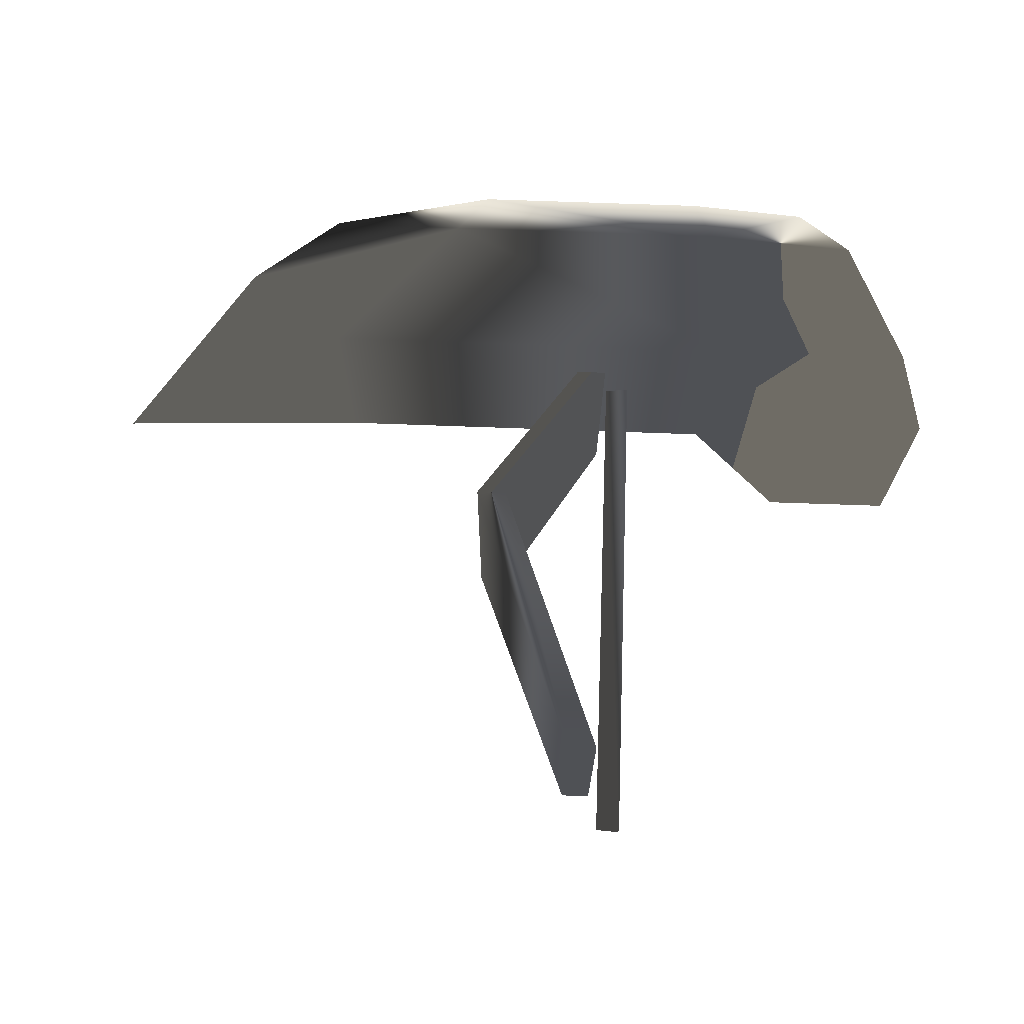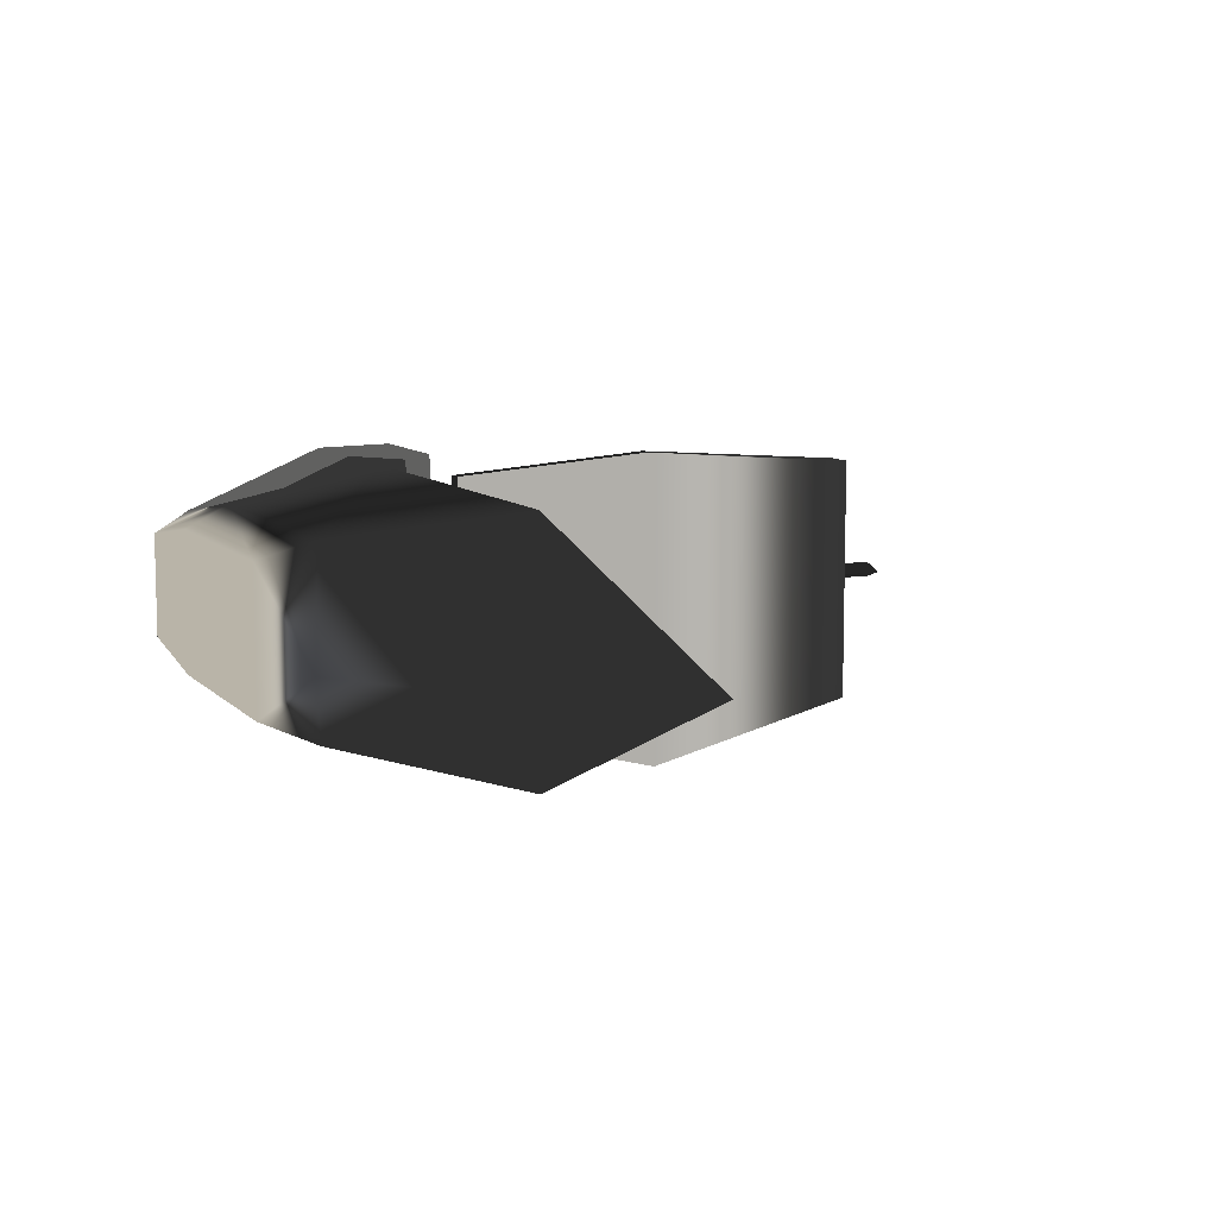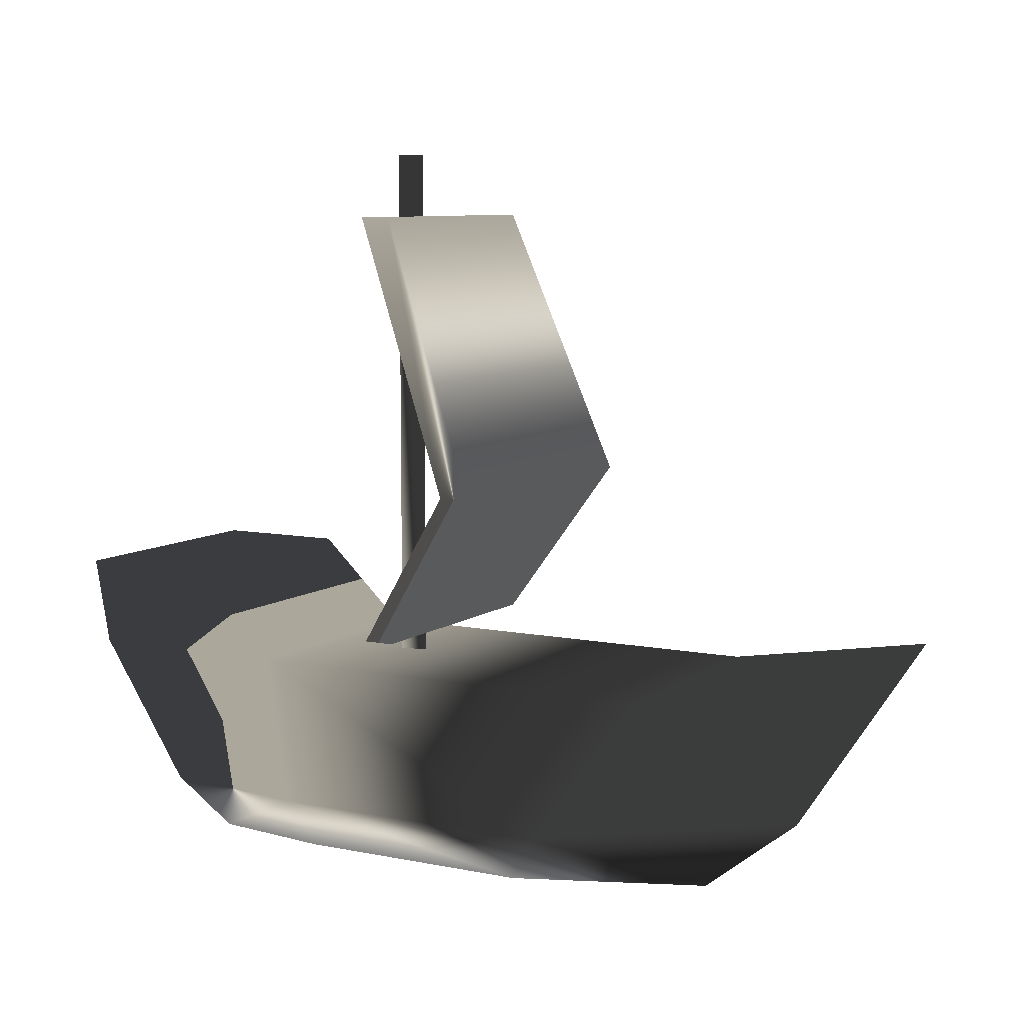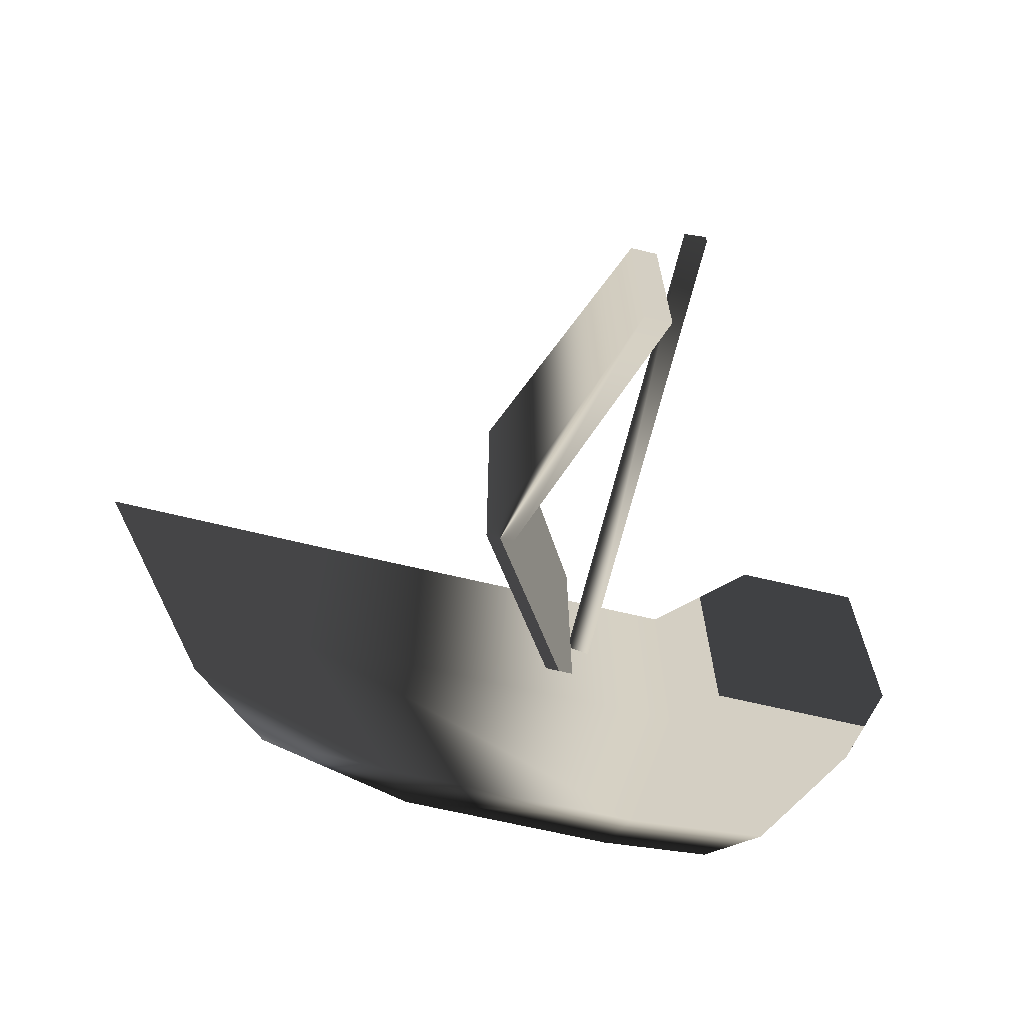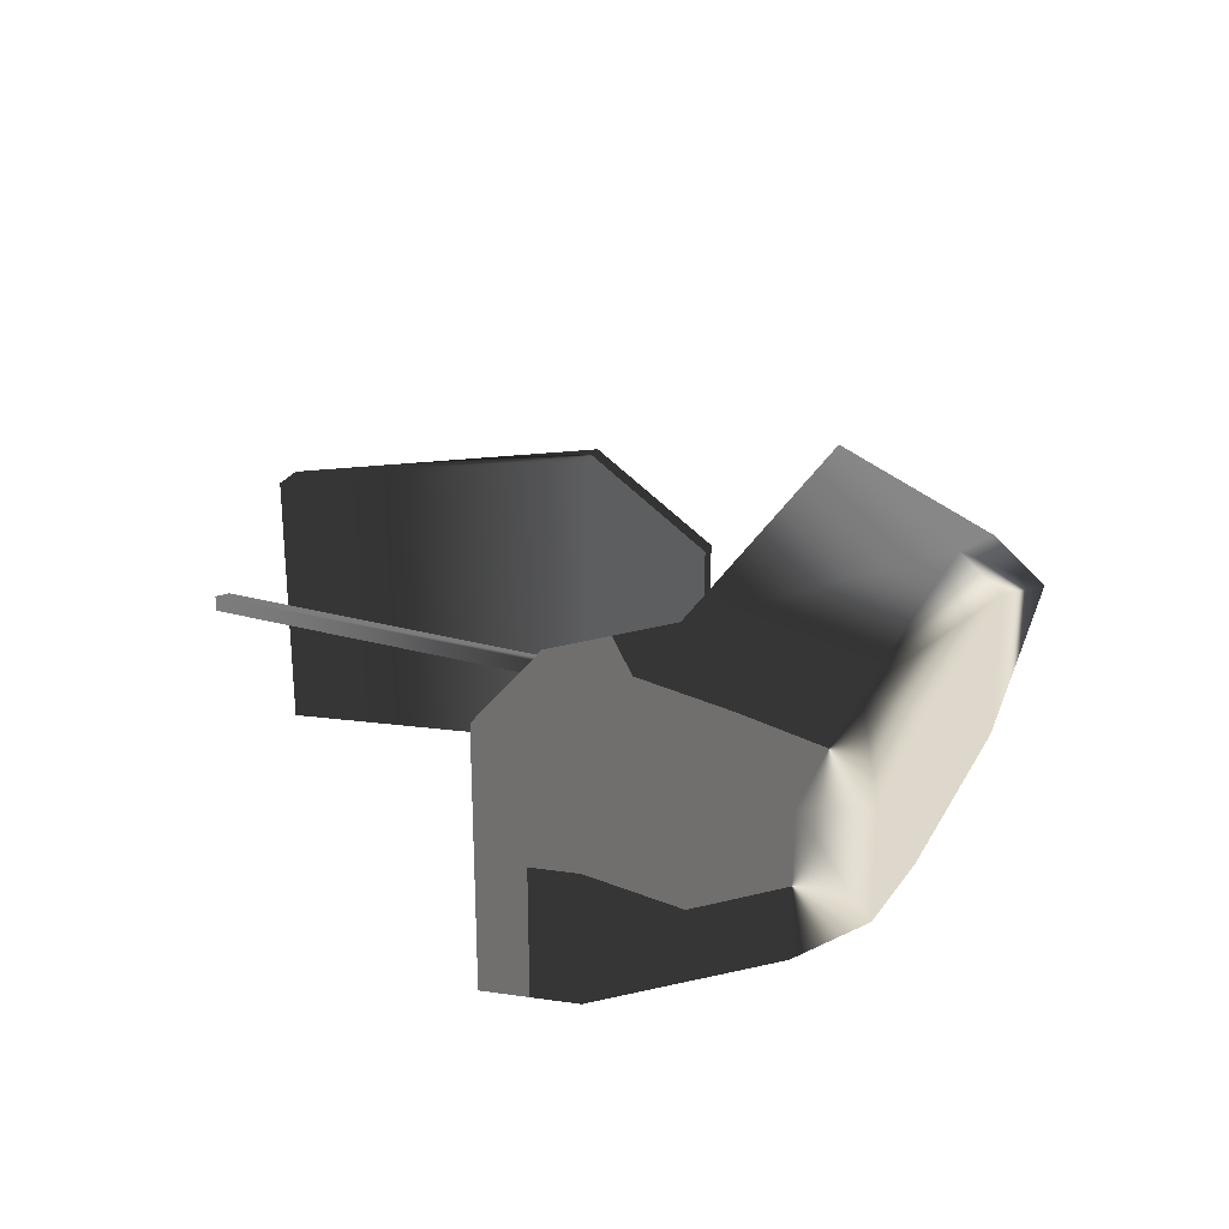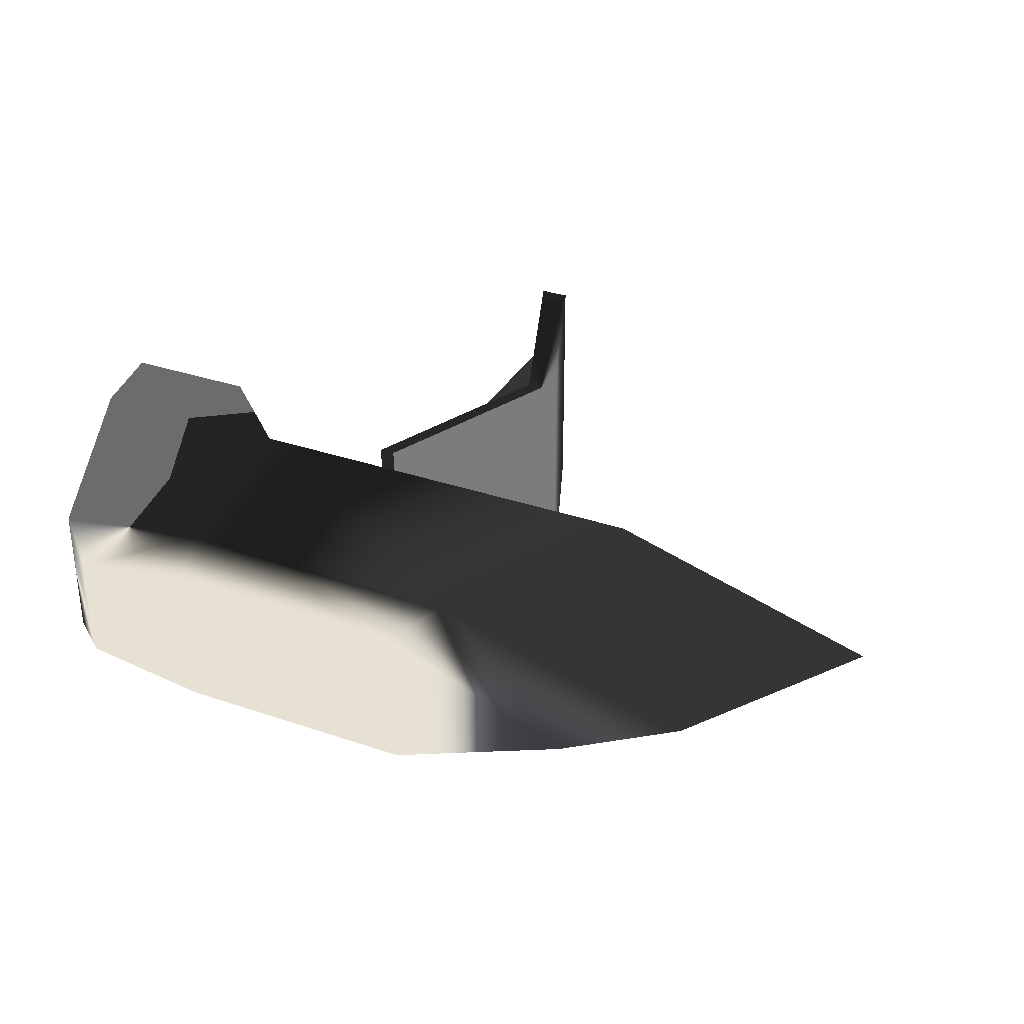
<metadata>
{"format":"obj","ext":"obj","renderer":"f3d","projection":"perspective","resolution":1024,"background":"white","views":[{"elev":70.4,"azim":-177.9,"up":"+Z"},{"elev":9.2,"azim":65.8,"up":"+Z"},{"elev":8.2,"azim":29.3,"up":"+Y"},{"elev":-66.2,"azim":166.5,"up":"+Z"},{"elev":26.6,"azim":-66.9,"up":"+Z"},{"elev":32.9,"azim":25.3,"up":"+Z"}]}
</metadata>
<code>
g Box2
v 0.2822 1.238 0.6076
v 0.2822 1.238 -0.6076
v -0.1366 0.616 0.5
v -0.1366 0.616 -0.5
v 0.1616 1.238 -0.6076
v 0.1616 1.238 0.6076
v -0.2572 0.616 -0.5
v -0.2572 0.616 0.5
v -0.2572 2.313 0.5
v -0.2572 2.313 -0.5
v -0.1366 2.313 0.5
v -0.1366 2.313 -0.5
f 4 1 3
f 1 4 2
f 6 5 8
f 8 5 7
f 11 10 9
f 10 11 12
f 4 3 8
f 8 7 4
f 3 1 6
f 6 8 3
f 5 4 7
f 4 5 2
f 9 5 6
f 5 9 10
f 1 11 6
f 9 6 11
f 11 1 12
f 1 2 12
f 5 12 2
f 12 5 10
g Box1
v -0.2808 2.562 0
v -0.2808 0.4647 0
v -0.3786 2.562 -0.0307
v -0.3786 2.562 0.0307
v -0.3786 0.4647 -0.0307
v -0.3786 0.4647 0.0307
f 18 16 15
f 18 15 17
f 15 16 13
f 18 17 14
f 14 13 16
f 16 18 14
f 17 13 14
f 13 17 15
g Box
v 1.921 0.7355 0
v 1.415 -0.03955 0
v 0.9328 0.4918 0.5
v 0.9328 0.4918 -0.5
v 0.4302 -0.1441 0.3722
v 0.4302 -0.1441 -0.3722
v -0.7446 0.4918 -0.5
v -0.7446 0.4918 0.5
v -0.7412 -0.1441 -0.3722
v -0.7412 -0.1441 0.3722
v -1.58 0.4911 -0.5
v -1.387 -0.1448 -0.2767
v -1.387 -0.1448 0.2767
v -1.58 0.4911 0.5
v -1.109 0.8343 -0.5
v -1.109 0.8343 0.5
v -1.644 0.8336 -0.5
v -1.644 0.8336 0.5
v -0.6662 -0.3441 -0.2897
v 0.3037 -0.3441 -0.2897
v 0.3037 -0.3441 0.2897
v -0.6662 -0.3441 0.2897
v -1.169 -0.3447 0.2153
v -1.169 -0.3447 -0.2153
v 1.029 -0.3441 0
f 29 30 31
f 29 31 32
f 25 26 21
f 25 21 22
f 40 37 38
f 40 38 39
f 26 28 23
f 26 23 21
f 22 24 27
f 22 27 25
f 30 25 27
f 25 30 29
f 41 37 40
f 37 41 42
f 26 31 28
f 31 26 32
f 35 36 34
f 34 33 35
f 33 34 26
f 26 25 33
f 29 33 25
f 33 29 35
f 36 29 32
f 29 36 35
f 34 36 32
f 32 26 34
f 19 21 20
f 21 23 20
f 39 38 43
f 22 20 24
f 20 22 19
f 22 21 19
f 27 24 38
f 27 38 37
f 28 39 23
f 39 28 40
f 28 31 41
f 28 41 40
f 42 41 31
f 31 30 42
f 42 27 37
f 27 42 30
f 43 38 24
f 24 20 43
f 23 43 20
f 43 23 39

</code>
